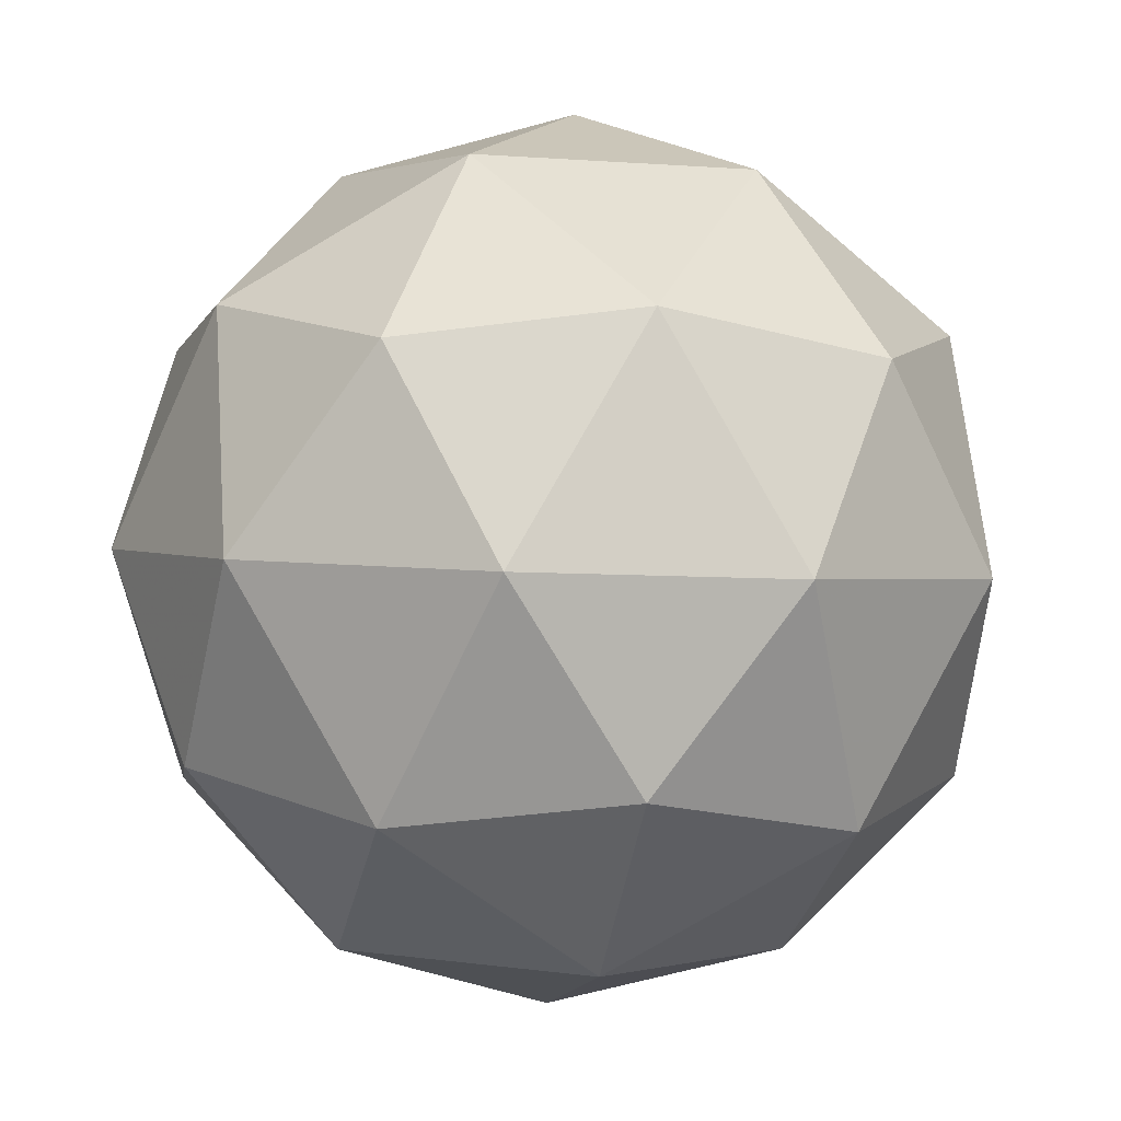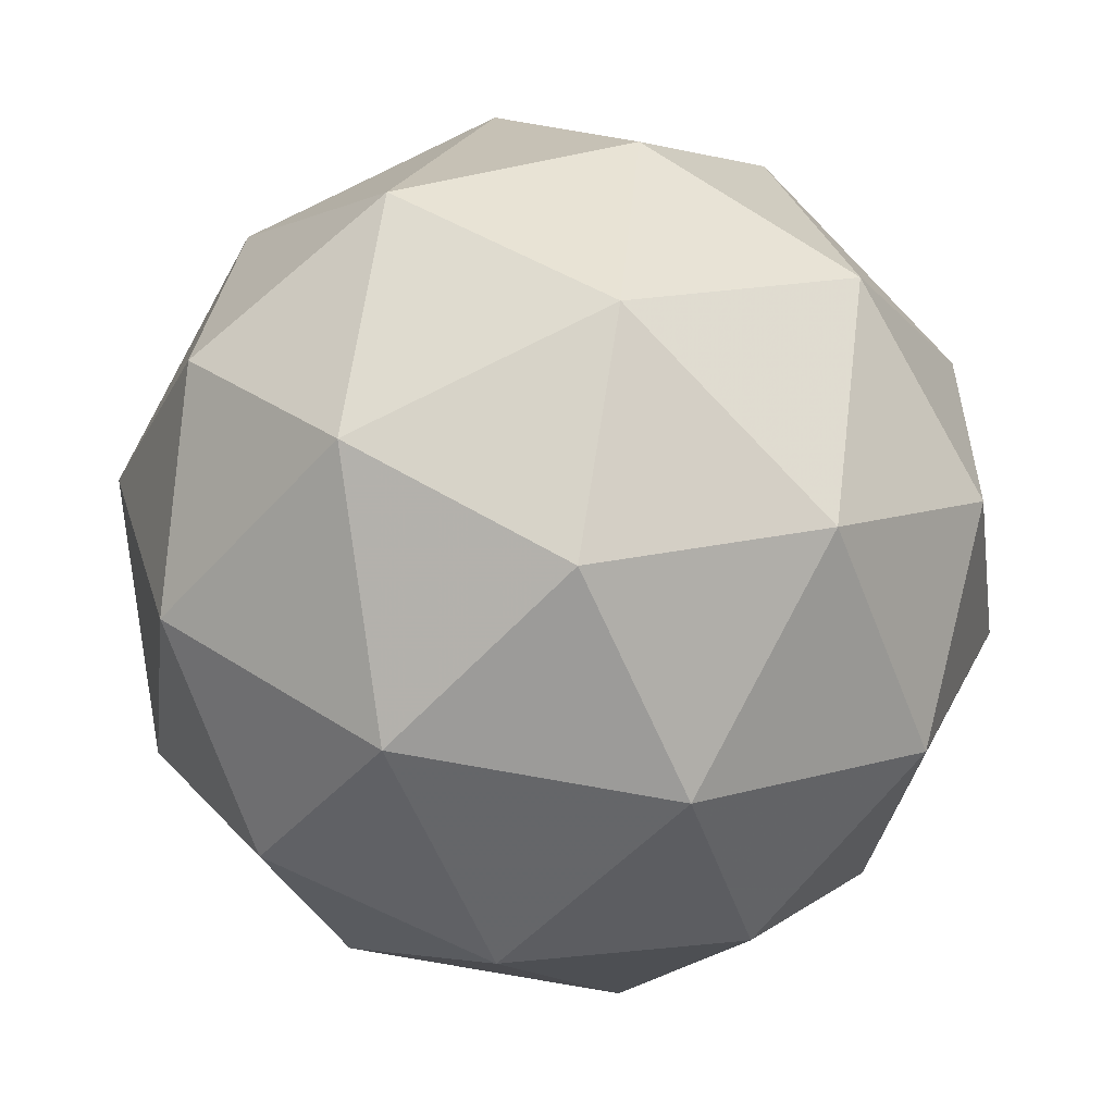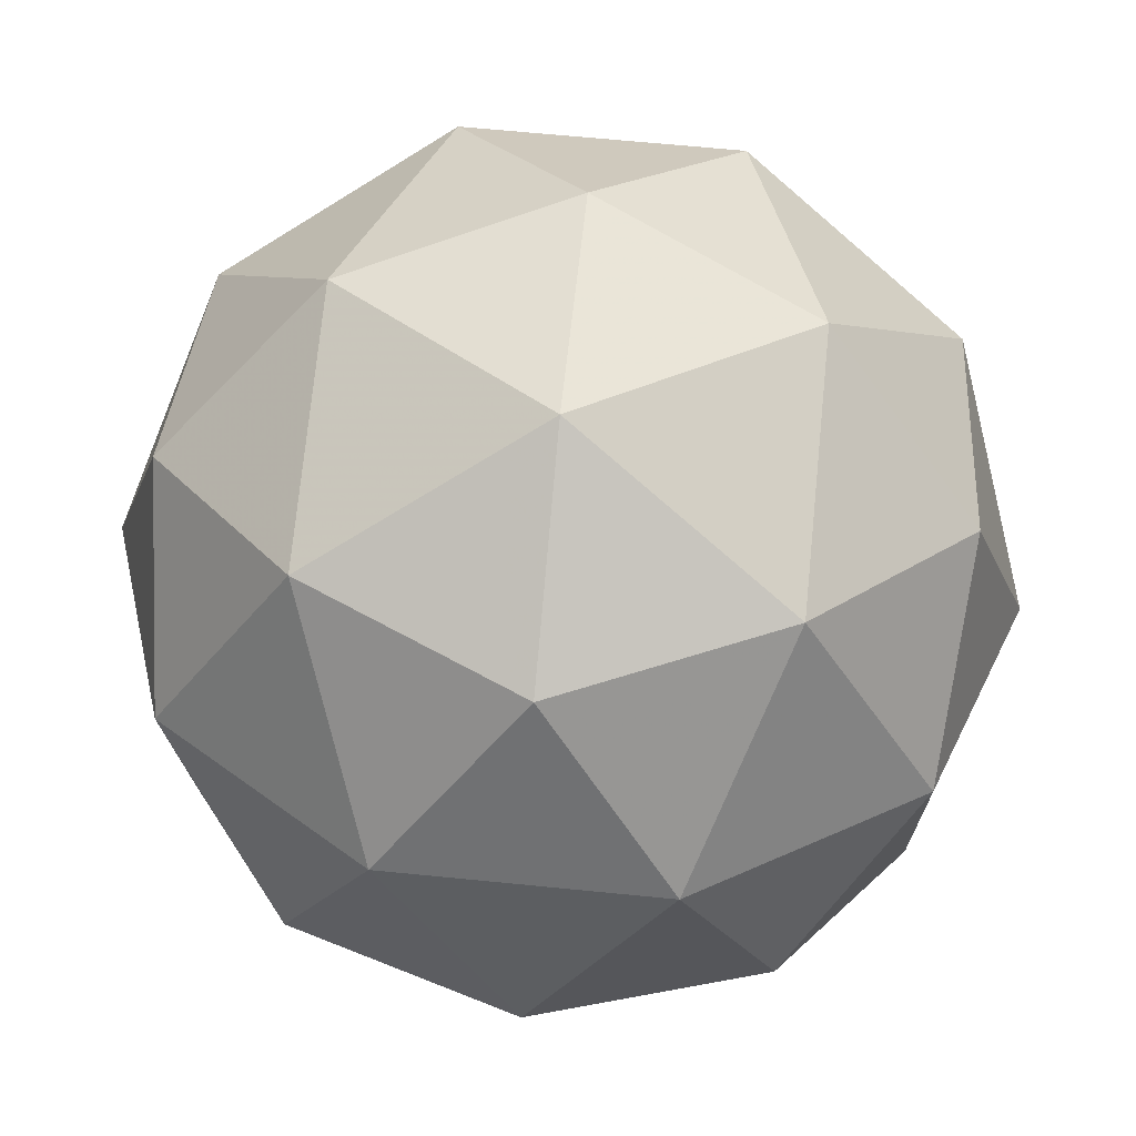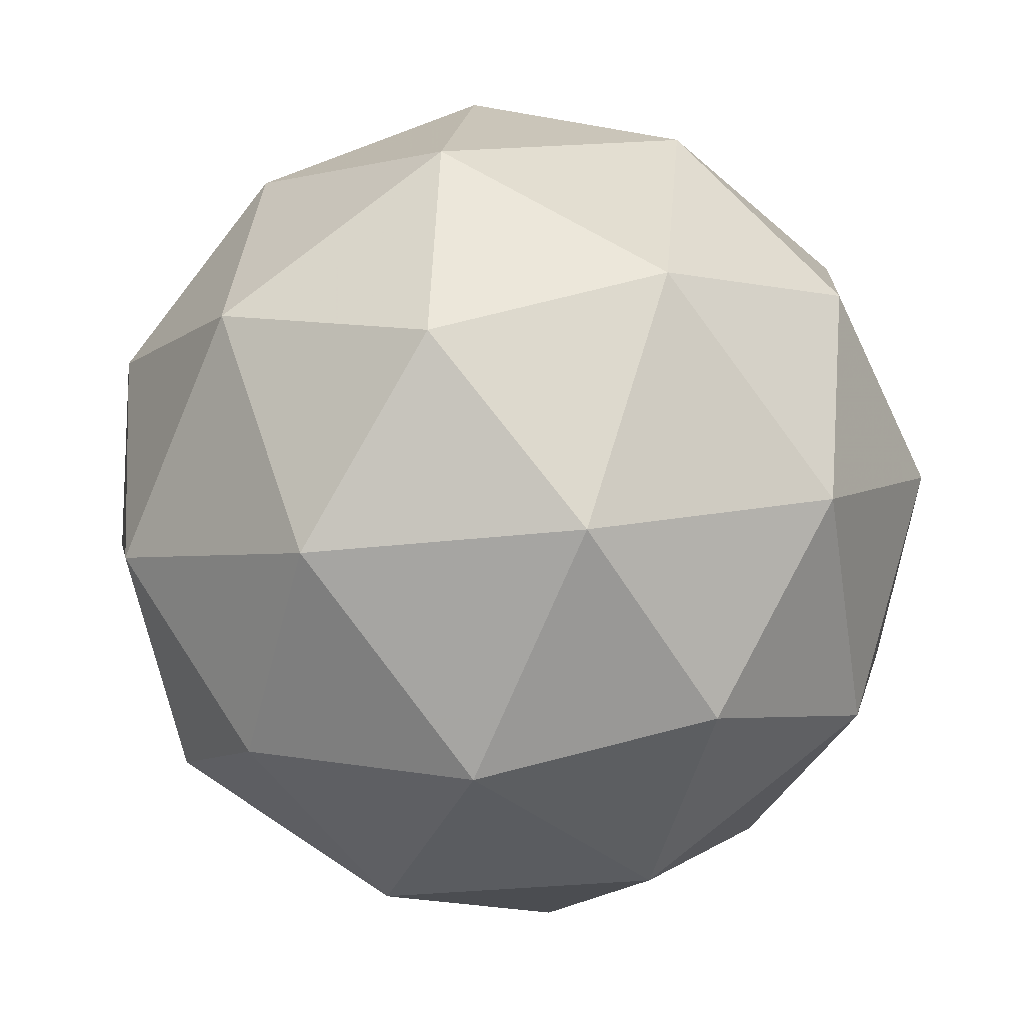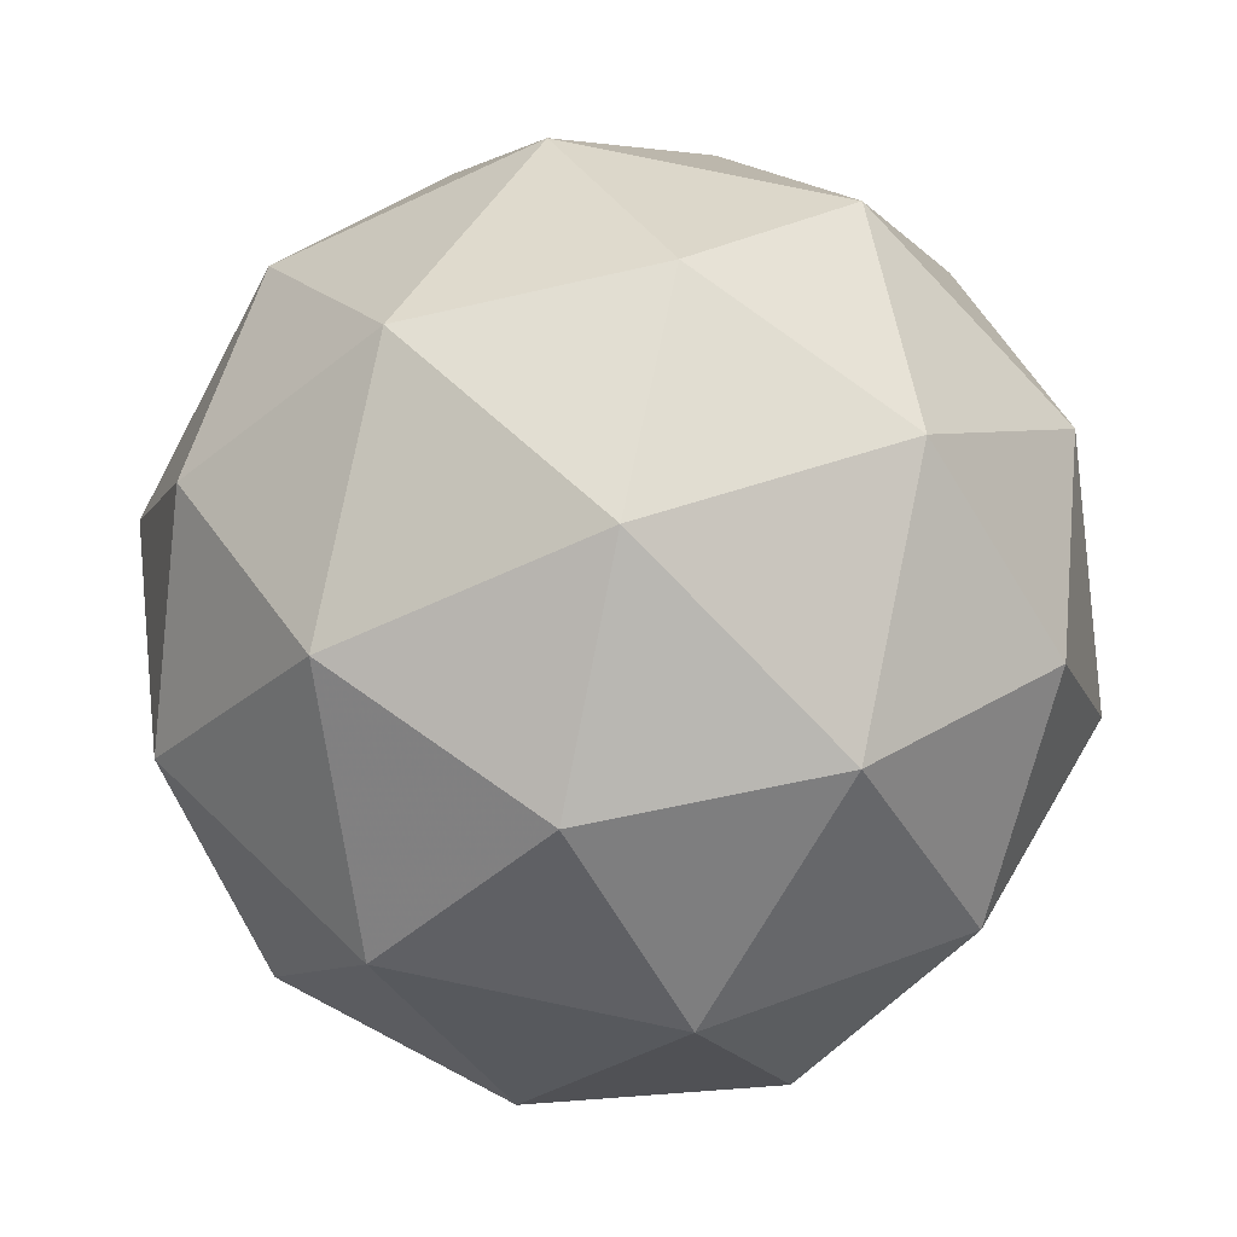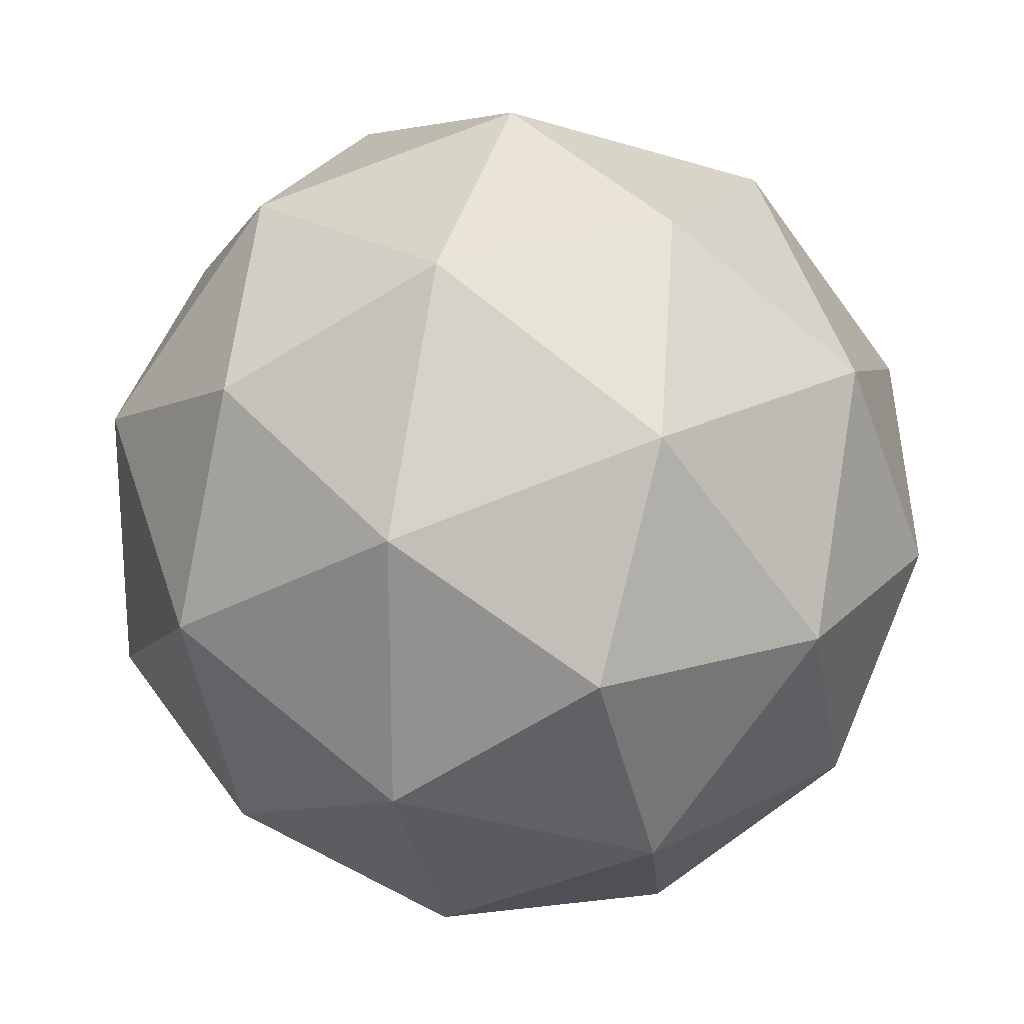
<metadata>
{"format":"obj","ext":"obj","renderer":"f3d","projection":"perspective","resolution":1024,"background":"white","views":[{"elev":36.4,"azim":-88.8,"up":"+Y"},{"elev":-42.0,"azim":15.5,"up":"+Z"},{"elev":-28.3,"azim":23.7,"up":"+Z"},{"elev":-79.5,"azim":-73.7,"up":"+Y"},{"elev":10.8,"azim":88.4,"up":"+Z"},{"elev":-21.6,"azim":4.0,"up":"+Z"}]}
</metadata>
<code>
v 6.716 -3.669 -7.525
v 6.652 -3.679 -7.472
v 6.72 -3.728 -7.464
v 6.748 -3.745 -7.542
v 6.697 -3.708 -7.597
v 6.637 -3.668 -7.554
v 6.644 -3.762 -7.456
v 6.703 -3.802 -7.499
v 6.689 -3.791 -7.581
v 6.621 -3.742 -7.589
v 6.593 -3.725 -7.511
v 6.625 -3.801 -7.528
v 6.727 -3.692 -7.489
v 6.686 -3.664 -7.494
v 6.689 -3.698 -7.458
v 6.64 -3.663 -7.511
v 6.678 -3.657 -7.542
v 6.743 -3.703 -7.535
v 6.745 -3.737 -7.499
v 6.713 -3.681 -7.567
v 6.732 -3.725 -7.577
v 6.667 -3.68 -7.584
v 6.614 -3.696 -7.486
v 6.605 -3.689 -7.534
v 6.684 -3.746 -7.449
v 6.644 -3.718 -7.453
v 6.736 -3.781 -7.519
v 6.719 -3.77 -7.474
v 6.697 -3.752 -7.6
v 6.727 -3.774 -7.567
v 6.622 -3.7 -7.579
v 6.657 -3.724 -7.605
v 6.609 -3.745 -7.476
v 6.674 -3.79 -7.469
v 6.701 -3.807 -7.542
v 6.652 -3.772 -7.595
v 6.595 -3.733 -7.554
v 6.628 -3.789 -7.486
v 6.598 -3.767 -7.519
v 6.663 -3.813 -7.511
v 6.654 -3.806 -7.559
v 6.614 -3.778 -7.564
f 1 14 13
f 2 14 16
f 1 13 18
f 1 18 20
f 1 20 17
f 2 16 23
f 3 15 25
f 4 19 27
f 5 21 29
f 6 22 31
f 2 23 26
f 3 25 28
f 4 27 30
f 5 29 32
f 6 31 24
f 7 33 38
f 8 34 40
f 9 35 41
f 10 36 42
f 11 37 39
f 39 42 12
f 39 37 42
f 37 10 42
f 42 41 12
f 42 36 41
f 36 9 41
f 41 40 12
f 41 35 40
f 35 8 40
f 40 38 12
f 40 34 38
f 34 7 38
f 38 39 12
f 38 33 39
f 33 11 39
f 24 37 11
f 24 31 37
f 31 10 37
f 32 36 10
f 32 29 36
f 29 9 36
f 30 35 9
f 30 27 35
f 27 8 35
f 28 34 8
f 28 25 34
f 25 7 34
f 26 33 7
f 26 23 33
f 23 11 33
f 31 32 10
f 31 22 32
f 22 5 32
f 29 30 9
f 29 21 30
f 21 4 30
f 27 28 8
f 27 19 28
f 19 3 28
f 25 26 7
f 25 15 26
f 15 2 26
f 23 24 11
f 23 16 24
f 16 6 24
f 17 22 6
f 17 20 22
f 20 5 22
f 20 21 5
f 20 18 21
f 18 4 21
f 18 19 4
f 18 13 19
f 13 3 19
f 16 17 6
f 16 14 17
f 14 1 17
f 13 15 3
f 13 14 15
f 14 2 15

</code>
